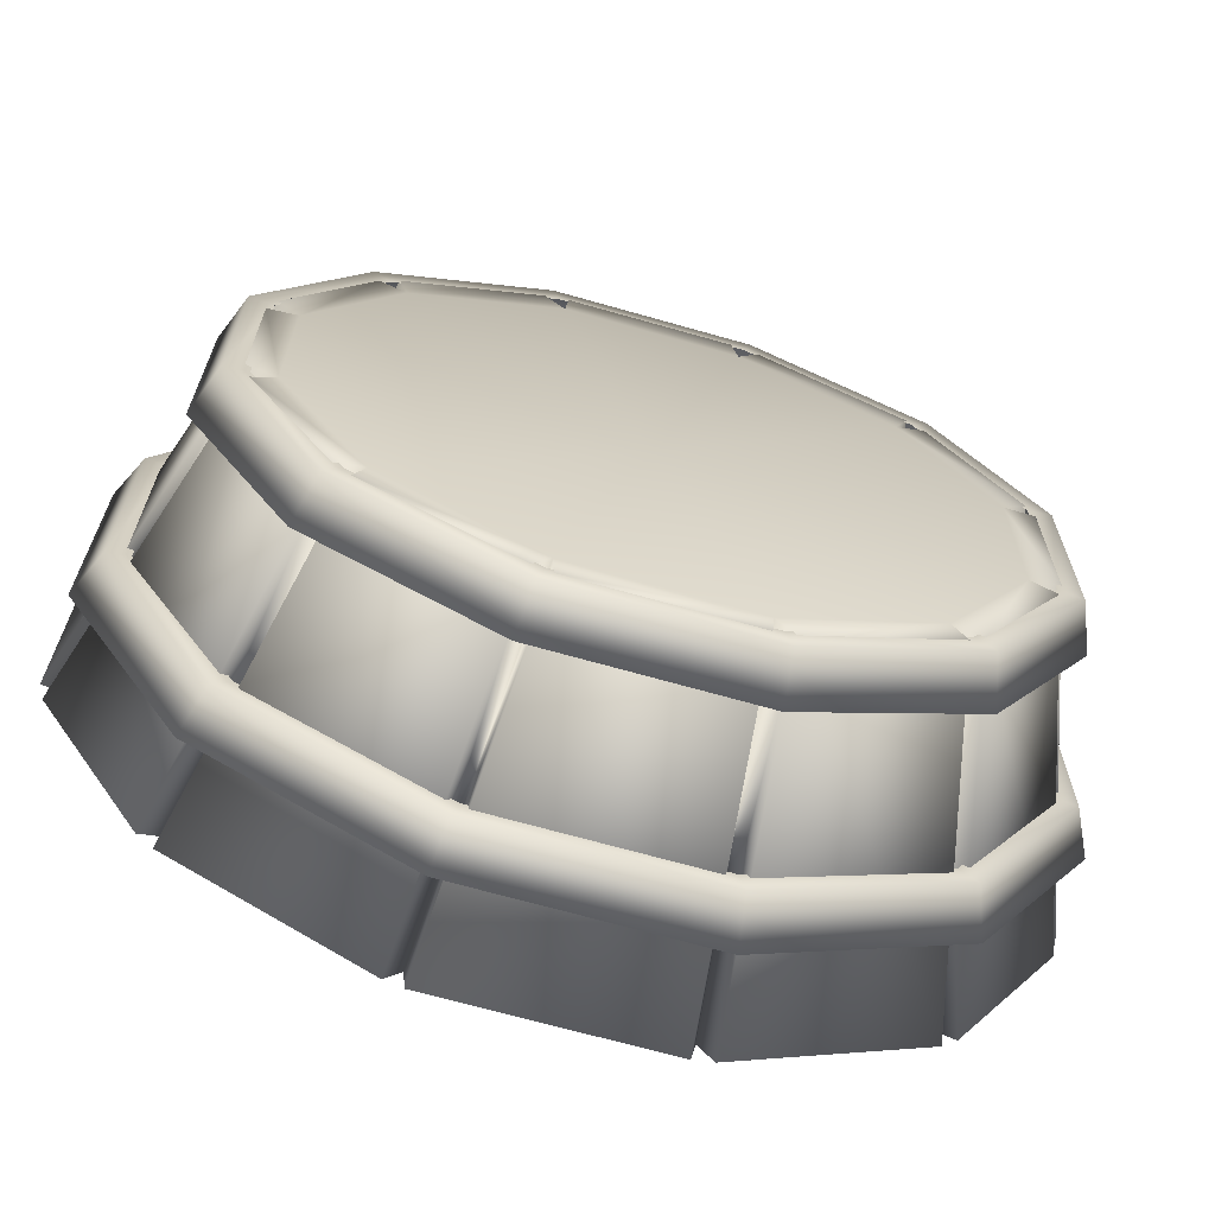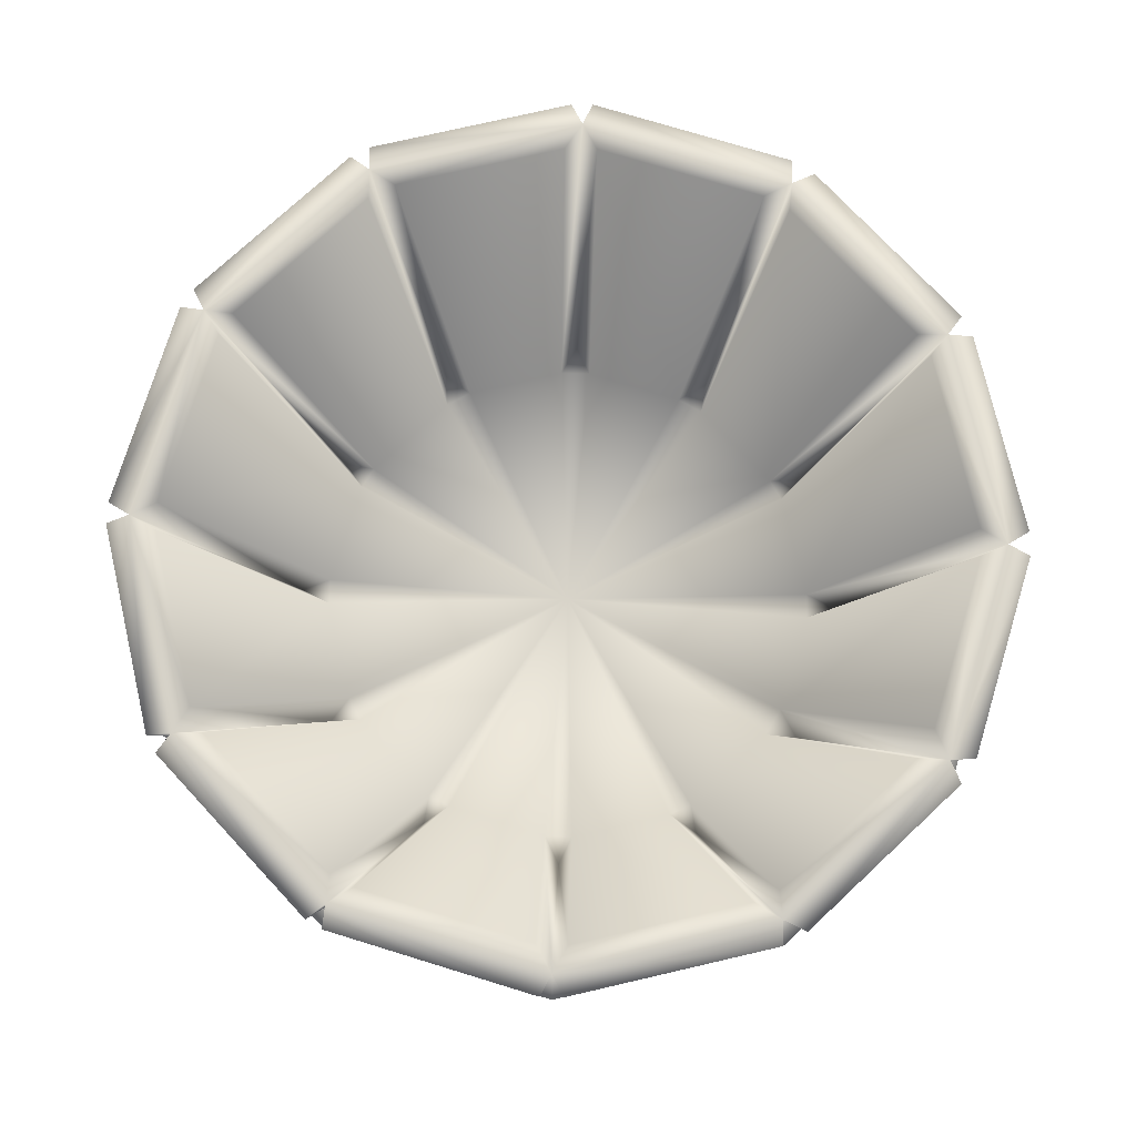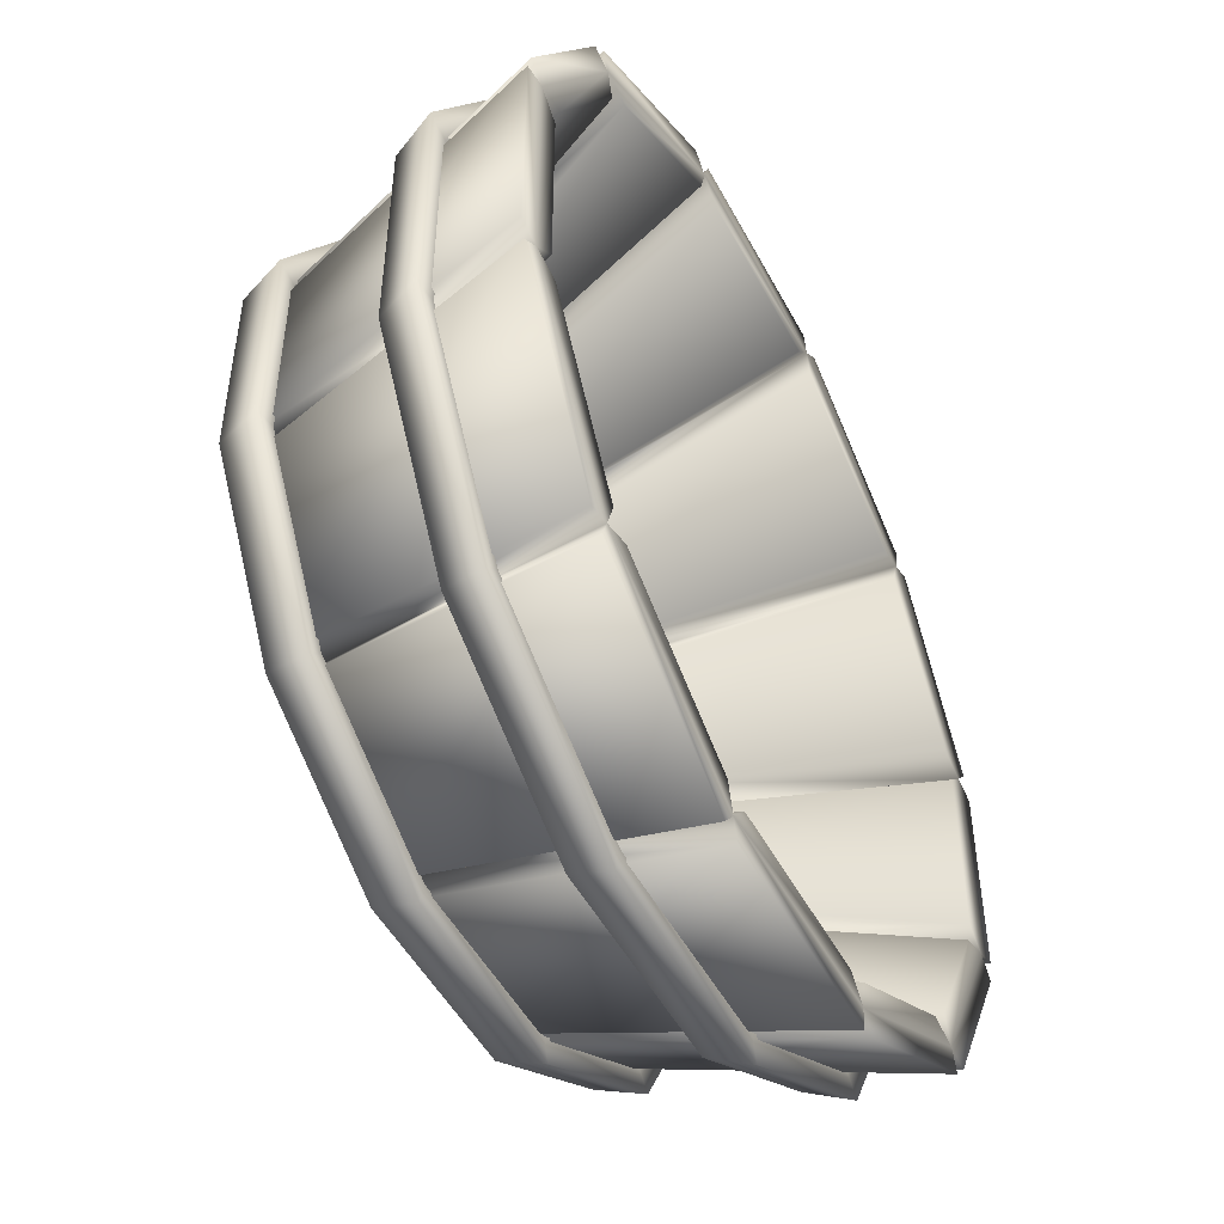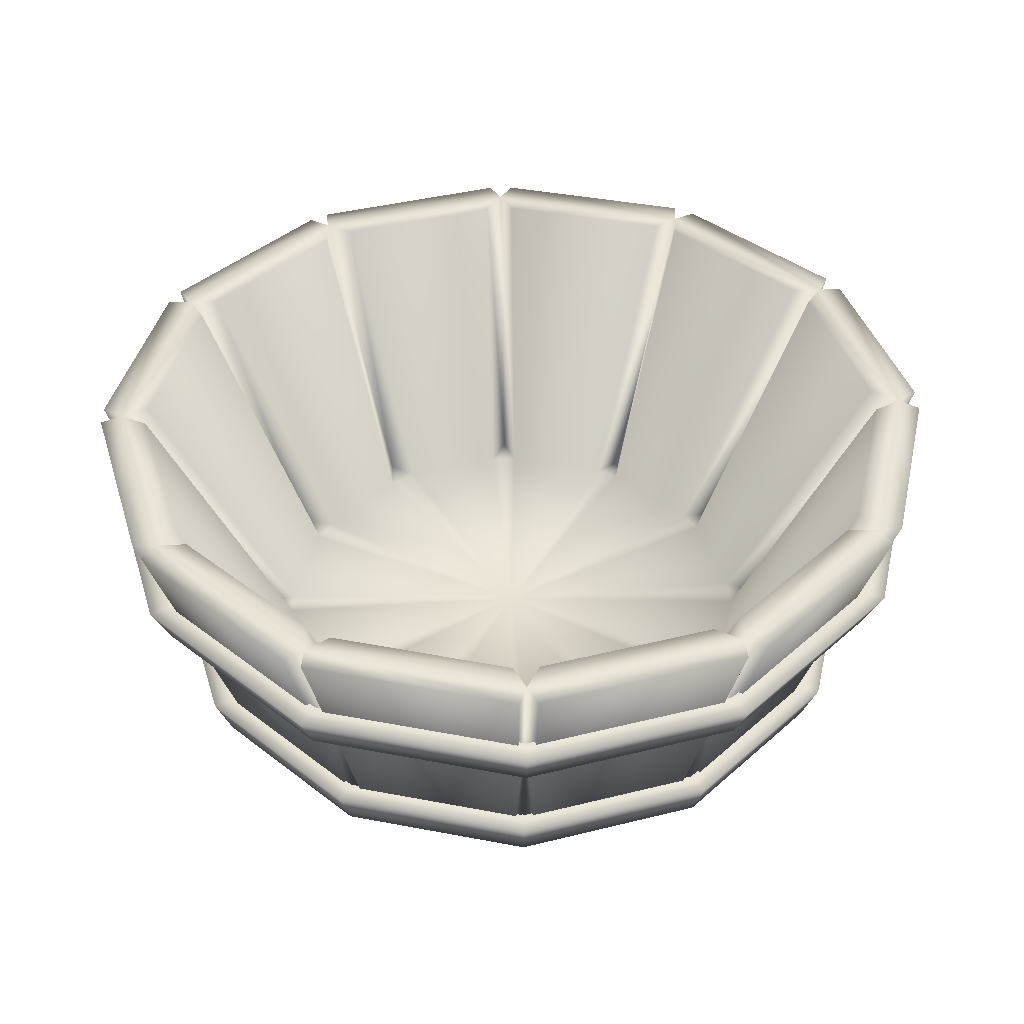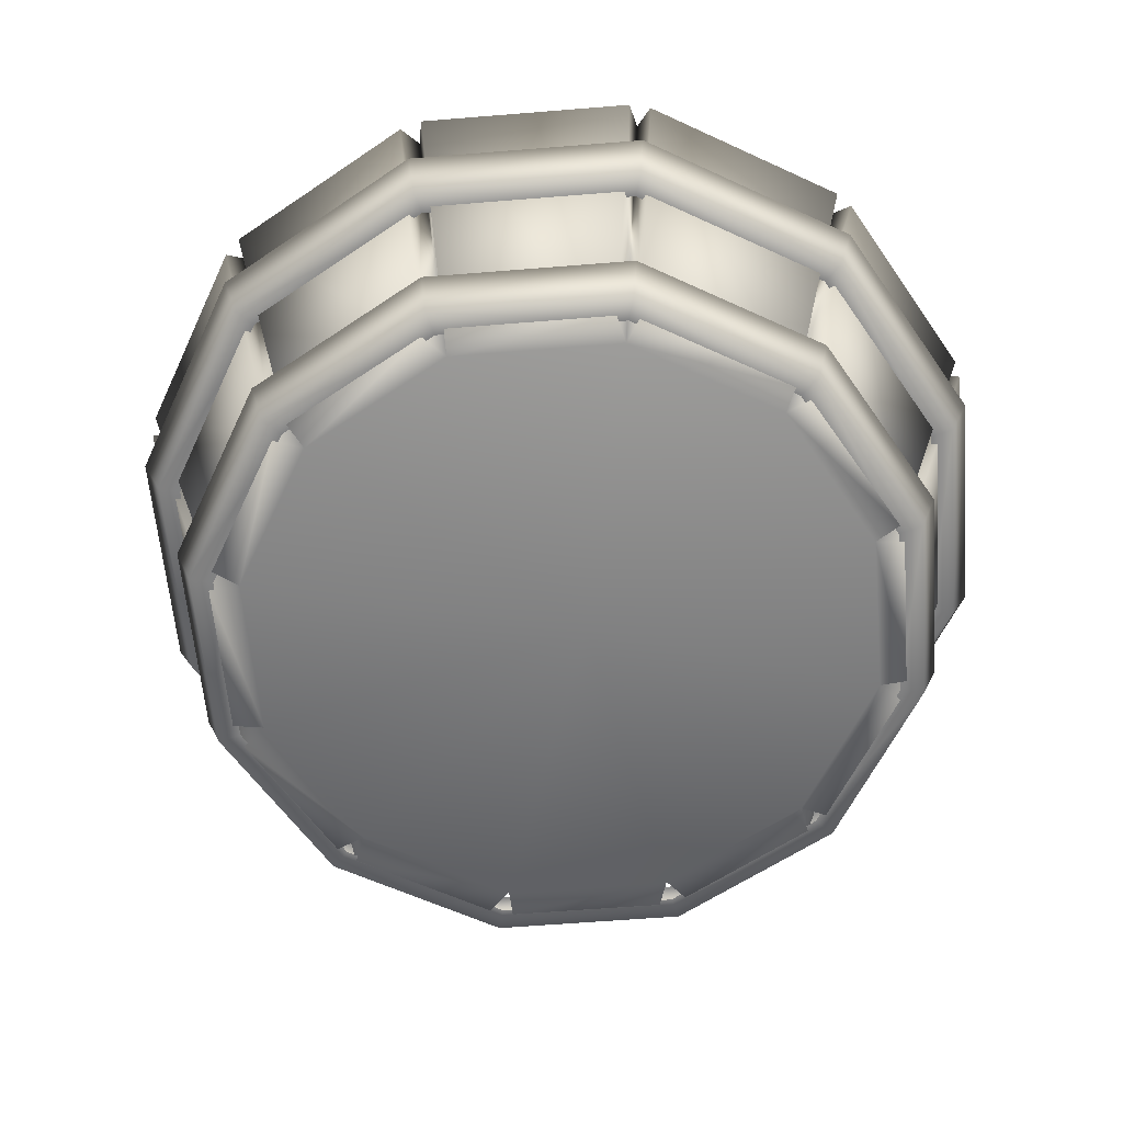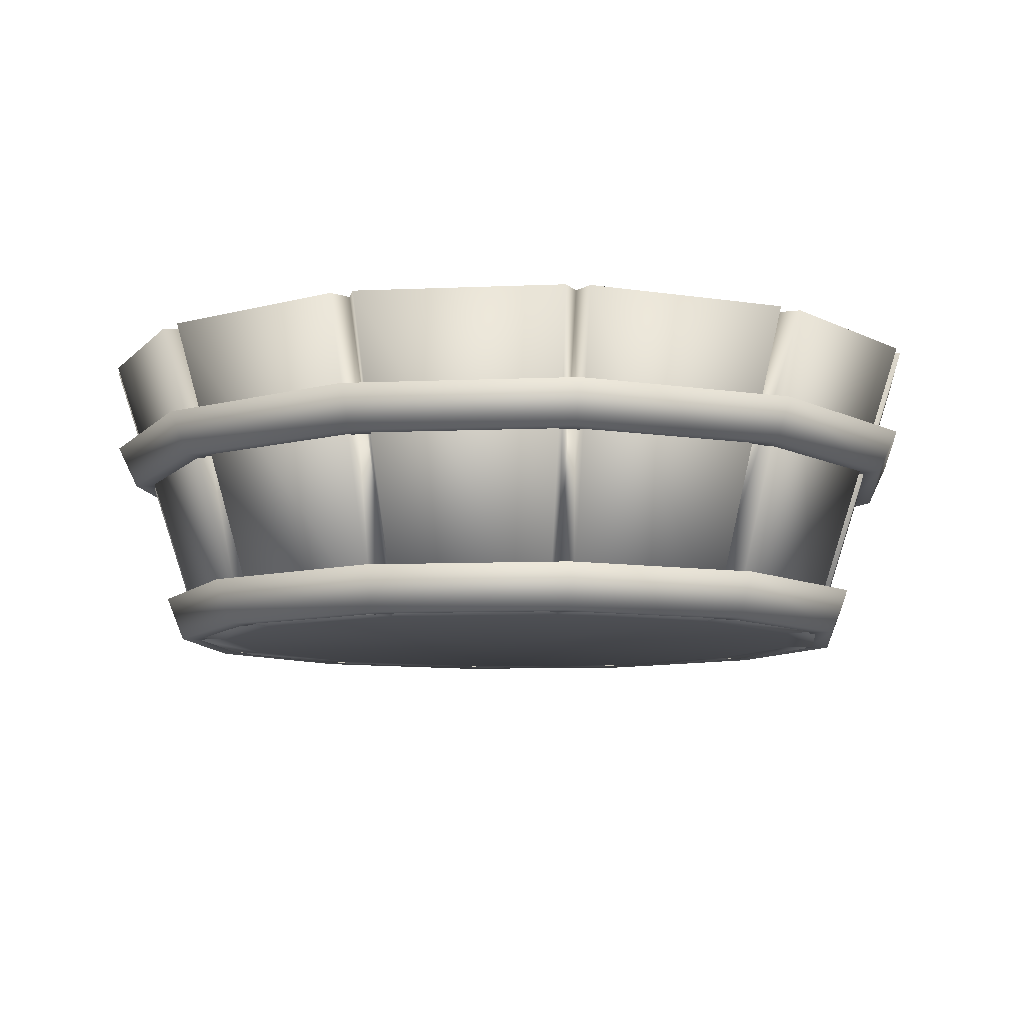
<metadata>
{"format":"obj","ext":"obj","renderer":"f3d","projection":"perspective","resolution":1024,"background":"white","views":[{"elev":-67.4,"azim":-16.0,"up":"+Z"},{"elev":75.6,"azim":-133.0,"up":"+Y"},{"elev":-49.5,"azim":117.1,"up":"+Z"},{"elev":41.0,"azim":-166.9,"up":"+Y"},{"elev":-60.4,"azim":124.7,"up":"+Y"},{"elev":-8.7,"azim":-23.3,"up":"+Y"}]}
</metadata>
<code>
o rpgpp_lt_bathtub_wood_01_rpgpp_lt_bathtub_wood_01.001
v -0.1671 0.002274 -0.6237
v -0.4566 0.002274 -0.4566
v -0.6237 0.002274 -0.1671
v -0.6237 0.002274 0.1671
v -0.4566 0.002274 0.4566
v -0.1671 0.002274 0.6237
v 0.1671 0.002274 0.6237
v 0.4566 0.002274 0.4566
v 0.6237 0.002274 0.1671
v 0.6237 0.002274 -0.1671
v 0.4566 0.002274 -0.4566
v 0.1671 0.002274 -0.6237
v -0.1751 0.07988 -0.6534
v -0.4783 0.07988 -0.4783
v -0.6534 0.07988 -0.1751
v -0.6534 0.07988 0.1751
v -0.4783 0.07988 0.4783
v -0.1751 0.07988 0.6534
v 0.1751 0.07988 0.6534
v 0.4783 0.07988 0.4783
v 0.6534 0.07988 0.1751
v 0.6534 0.07988 -0.1751
v 0.4783 0.07988 -0.4783
v 0.1751 0.07988 -0.6534
v -0.1643 0.07988 -0.6133
v -0.449 0.07988 -0.449
v -0.6133 0.07988 -0.1643
v -0.6133 0.07988 0.1643
v -0.449 0.07988 0.449
v -0.1643 0.07988 0.6133
v 0.1643 0.07988 0.6133
v 0.449 0.07988 0.449
v 0.6133 0.07988 0.1643
v 0.6133 0.07988 -0.1643
v 0.449 0.07988 -0.449
v 0.1643 0.07988 -0.6133
v -0.1563 0.002286 -0.5834
v -0.4271 0.002286 -0.4271
v -0.5835 0.002286 -0.1563
v -0.5835 0.002286 0.1563
v -0.4271 0.002286 0.4271
v -0.1563 0.002286 0.5835
v 0.1563 0.002286 0.5835
v 0.4271 0.002286 0.4271
v 0.5835 0.002286 0.1563
v 0.5835 0.002286 -0.1563
v 0.4271 0.002286 -0.4271
v 0.1563 0.002286 -0.5834
v -0.1921 0.301 -0.7168
v -0.5248 0.301 -0.5248
v -0.7168 0.301 -0.1921
v -0.7168 0.301 0.1921
v -0.5248 0.301 0.5248
v -0.1921 0.301 0.7168
v 0.1921 0.301 0.7168
v 0.5248 0.301 0.5248
v 0.7168 0.301 0.1921
v 0.7168 0.301 -0.1921
v 0.5248 0.301 -0.5248
v 0.1921 0.301 -0.7168
v -0.2012 0.3747 -0.751
v -0.5498 0.3747 -0.5498
v -0.751 0.3747 -0.2012
v -0.751 0.3747 0.2012
v -0.5498 0.3747 0.5498
v -0.2012 0.3747 0.751
v 0.2012 0.3747 0.751
v 0.5498 0.3747 0.5498
v 0.751 0.3747 0.2012
v 0.751 0.3747 -0.2012
v 0.5498 0.3747 -0.5498
v 0.2012 0.3747 -0.751
v -0.1889 0.3747 -0.705
v -0.5161 0.3747 -0.5161
v -0.705 0.3747 -0.1889
v -0.705 0.3747 0.1889
v -0.5161 0.3747 0.5161
v -0.1889 0.3747 0.705
v 0.1889 0.3747 0.705
v 0.5161 0.3747 0.5161
v 0.705 0.3747 0.1889
v 0.705 0.3747 -0.1889
v 0.5161 0.3747 -0.5161
v 0.1889 0.3747 -0.705
v -0.1819 0.301 -0.6789
v -0.497 0.301 -0.497
v -0.6789 0.301 -0.1819
v -0.6789 0.301 0.1819
v -0.497 0.301 0.497
v -0.1819 0.301 0.6789
v 0.1819 0.301 0.6789
v 0.497 0.301 0.497
v 0.6789 0.301 0.1819
v 0.6789 0.301 -0.1819
v 0.497 0.301 -0.497
v 0.1819 0.301 -0.6789
v -0.1447 0.002274 -0.5936
v -0.4454 0.002274 -0.416
v -0.5938 0.002274 -0.1327
v -0.5811 0.002274 0.1811
v -0.4134 0.002274 0.4469
v -0.1406 0.002274 0.5937
v 0.1788 0.002274 0.5824
v 0.4456 0.002274 0.4156
v 0.5937 0.002274 0.1394
v 0.5847 0.002274 -0.1746
v 0.4196 0.002274 -0.4433
v 0.1403 0.002274 -0.5937
v -0.1899 0.5301 -0.7626
v -0.5691 0.5301 -0.5397
v -0.7628 0.5301 -0.178
v -0.75 0.5301 0.2264
v -0.5371 0.5301 0.5706
v -0.1859 0.5301 0.7626
v 0.2241 0.5301 0.7513
v 0.5693 0.5301 0.5393
v 0.7626 0.5301 0.1847
v 0.7536 0.5301 -0.2199
v 0.5432 0.5301 -0.567
v 0.1855 0.5301 -0.7626
v -0.1751 0.002274 -0.5844
v -0.5284 0.5301 -0.5284
v -0.7218 0.5301 -0.1934
v -0.7218 0.5301 0.1934
v -0.5284 0.5301 0.5284
v -0.1934 0.5301 0.7218
v 0.1934 0.5301 0.7218
v 0.5284 0.5301 0.5284
v 0.7218 0.5301 0.1934
v 0.7218 0.5301 -0.1934
v 0.5284 0.5301 -0.5284
v 0.1934 0.5301 -0.7218
v -0.1307 0.02908 -0.488
v -0.488 0.02908 0.1307
v -0.3572 0.02908 0.3572
v -0.1307 0.02908 0.488
v 0.1307 0.02908 0.488
v 0.3572 0.02908 0.3572
v -0.1474 0.002274 -0.543
v -0.1934 0.5301 -0.7218
v -0.2204 0.5301 -0.7534
v -0.3987 0.002274 -0.4015
v -0.5443 0.002274 -0.1494
v -0.5443 0.002274 0.1418
v -0.3987 0.002274 0.3939
v -0.1466 0.002274 0.5394
v 0.1445 0.002274 0.5394
v 0.3966 0.002274 0.3939
v 0.5422 0.002274 0.1418
v 0.5422 0.002274 -0.1494
v 0.3966 0.002274 -0.4015
v 0.1445 0.002274 -0.547
v -0.01236 0.002274 -0.04497
v -0.4179 0.002274 -0.4442
v -0.5416 0.5301 -0.5679
v 0.1737 0.002274 -0.5853
v 0.219 0.5301 -0.7542
v 0.569 0.5301 -0.5399
v 0.4453 0.002274 -0.4162
v 0.5432 0.5301 0.567
v 0.4195 0.002274 0.4433
v 0.1787 0.5301 0.7628
v 0.1334 0.002274 0.5938
v -0.2259 0.5301 0.7503
v -0.1806 0.002274 0.5814
v -0.4445 0.002274 0.4175
v -0.5682 0.5301 0.5412
v 0.7627 0.5301 -0.1815
v 0.5938 0.002274 -0.1362
v 0.5836 0.002274 0.1765
v 0.7526 0.5301 0.2218
v -0.6824 0.5301 -0.1637
v -0.4741 0.5301 -0.5145
v -0.6826 0.5301 0.1554
v -0.4763 0.5301 0.5132
v -0.1574 0.5301 0.6825
v 0.2098 0.5301 0.667
v 0.5153 0.5301 0.4725
v 0.6824 0.5301 0.1553
v 0.6704 0.5301 -0.2035
v 0.4772 0.5301 -0.5128
v 0.2059 0.5301 -0.6691
v -0.2037 0.5301 -0.6704
v -0.4303 0.02908 -0.1428
v -0.3009 0.02908 -0.3391
v -0.4441 0.02908 0.09305
v -0.3357 0.02908 0.3064
v -0.135 0.02908 0.4346
v 0.1444 0.02908 0.4294
v 0.3399 0.02908 0.2994
v 0.444 0.02908 0.09295
v 0.4327 0.02908 -0.1385
v 0.304 0.02908 -0.3375
v 0.09632 0.02908 -0.4441
v -0.1386 0.02908 -0.4327
v 0.3018 0.02908 0.3385
v 0.4749 0.5301 0.5139
v 0.16 0.5301 0.6824
v 0.09742 0.02908 0.444
v -0.09491 0.02908 0.444
v -0.2 0.5301 0.6725
v -0.303 0.02908 0.3378
v -0.511 0.5301 0.4799
v -0.7517 0.5301 -0.2234
v -0.5827 0.002274 -0.1781
v -0.7627 0.5301 0.1784
v -0.5937 0.002274 0.1331
v -0.6661 0.5301 0.2117
v -0.4285 0.02908 0.1461
v -0.668 0.5301 -0.2081
v -0.4439 0.02908 -0.1009
v -0.488 0.02908 -0.1307
v -0.5125 0.5301 -0.4775
v -0.3572 0.02908 -0.3572
v -0.3371 0.02908 -0.3042
v -0.161 0.5301 -0.6836
v -0.09827 0.02908 -0.4451
v 0.1588 0.5301 -0.6825
v 0.1408 0.02908 -0.4314
v 0.1307 0.02908 -0.488
v 0.3365 0.02908 -0.305
v 0.5117 0.5301 -0.4784
v 0.3572 0.02908 -0.3572
v 0.6823 0.5301 -0.1605
v 0.4439 0.02908 -0.09788
v 0.488 0.02908 -0.1307
v 0.4312 0.02908 0.1413
v 0.6688 0.5301 0.2066
v 0.488 0.02908 0.1307
v 0.000947 0.02908 -0.000477
f 11 23 22 10
f 8 20 19 7
f 5 17 16 4
f 12 24 23 11
f 2 14 13 1
f 9 21 20 8
f 6 18 17 5
f 1 13 24 12
f 3 15 14 2
f 10 22 21 9
f 7 19 18 6
f 4 16 15 3
f 18 30 29 17
f 13 25 36 24
f 15 27 26 14
f 22 34 33 21
f 19 31 30 18
f 16 28 27 15
f 23 35 34 22
f 20 32 31 19
f 17 29 28 16
f 24 36 35 23
f 14 26 25 13
f 21 33 32 20
f 10 46 47 11
f 7 43 44 8
f 4 40 41 5
f 11 47 48 12
f 1 37 38 2
f 8 44 45 9
f 5 41 42 6
f 12 48 37 1
f 2 38 39 3
f 9 45 46 10
f 6 42 43 7
f 3 39 40 4
f 59 71 70 58
f 56 68 67 55
f 53 65 64 52
f 60 72 71 59
f 50 62 61 49
f 57 69 68 56
f 54 66 65 53
f 49 61 72 60
f 51 63 62 50
f 58 70 69 57
f 55 67 66 54
f 52 64 63 51
f 66 78 77 65
f 61 73 84 72
f 63 75 74 62
f 70 82 81 69
f 67 79 78 66
f 64 76 75 63
f 71 83 82 70
f 68 80 79 67
f 65 77 76 64
f 72 84 83 71
f 62 74 73 61
f 69 81 80 68
f 58 94 95 59
f 55 91 92 56
f 52 88 89 53
f 59 95 96 60
f 49 85 86 50
f 56 92 93 57
f 53 89 90 54
f 60 96 85 49
f 50 86 87 51
f 57 93 94 58
f 54 90 91 55
f 51 87 88 52
f 165 164 113 101
f 97 109 120 108
f 205 204 110 98
f 169 168 117 105
f 163 162 114 102
f 207 206 111 99
f 159 158 118 106
f 161 160 115 103
f 166 167 112 100
f 156 157 119 107
f 154 155 141 121
f 170 171 116 104
f 158 131 130 118
f 160 128 127 115
f 167 125 124 112
f 157 132 131 119
f 155 122 140 141
f 171 129 128 116
f 164 126 125 113
f 109 140 132 120
f 204 123 122 110
f 162 127 126 114
f 125 126 201 175
f 229 138 190 227
f 124 125 203 208
f 138 137 189 196
f 137 136 200 199
f 122 123 210 213
f 136 135 202 188
f 135 134 209 187
f 134 212 211 186
f 132 140 216 218
f 170 104 148 149
f 154 121 139 142
f 156 107 151 152
f 166 100 144 145
f 161 103 147 148
f 159 106 150 151
f 207 99 143 144
f 163 102 146 147
f 169 105 149 150
f 205 98 142 143
f 97 108 152 139
f 165 101 145 146
f 148 147 153
f 151 150 153
f 144 143 153
f 147 146 153
f 150 149 153
f 143 142 153
f 146 145 153
f 139 152 153
f 149 148 153
f 142 139 153
f 152 151 153
f 145 144 153
f 97 139 140 109
f 140 139 121 141
f 122 155 154 142
f 98 110 122 142
f 120 132 152 108
f 132 157 156 152
f 107 119 131 151
f 158 159 151 131
f 104 116 128 148
f 160 161 148 128
f 115 127 147 103
f 163 147 127 162
f 164 165 146 126
f 102 114 126 146
f 113 125 145 101
f 125 167 166 145
f 169 150 130 168
f 118 130 150 106
f 129 171 170 149
f 105 117 129 149
f 124 174 172 123
f 212 214 215 184
f 174 186 211 172
f 222 221 192 180
f 197 196 189 177
f 203 187 209 208
f 182 219 193 181
f 173 185 195 183
f 228 227 190 178
f 201 188 202 175
f 216 217 194 218
f 210 184 215 213
f 224 225 191 179
f 198 199 200 176
f 111 206 124 123
f 226 229 191 225
f 117 168 130 129
f 126 127 198 176
f 223 226 192 221
f 140 122 173 183
f 127 128 197 177
f 130 224 179 129
f 220 223 193 219
f 214 133 195 185
f 128 129 228 178
f 133 220 194 217
f 130 131 222 180
f 131 132 182 181
f 190 138 128 178
f 197 128 138 196
f 177 189 137 127
f 127 137 199 198
f 188 201 126 136
f 200 136 126 176
f 202 135 125 175
f 203 125 135 187
f 205 143 123 204
f 99 111 123 143
f 112 124 144 100
f 207 144 124 206
f 186 174 124 134
f 124 208 209 134
f 123 212 184 210
f 212 123 172 211
f 213 215 214 122
f 185 173 122 214
f 183 195 133 140
f 216 140 133 217
f 182 132 220 219
f 132 218 194 220
f 222 131 223 221
f 181 193 223 131
f 192 226 130 180
f 130 226 225 224
f 129 179 191 229
f 228 129 229 227
f 186 134 209
f 212 211 184
f 214 215 185
f 217 133 195
f 220 194 219
f 221 223 193
f 225 226 192
f 227 229 191
f 196 138 190
f 199 137 189
f 188 136 200
f 187 135 202
f 227 191 230
f 225 230 191
f 196 190 230
f 215 184 230
f 184 211 230
f 221 230 192
f 199 189 230
f 211 186 230
f 185 215 230
f 219 230 193
f 185 230 195
f 188 200 230
f 209 187 230
f 217 195 230
f 217 230 194
f 187 202 230
f 202 188 230
f 219 194 230
f 200 199 230
f 221 193 230
f 189 196 230
f 225 192 230
f 186 209 230
f 190 227 230

</code>
